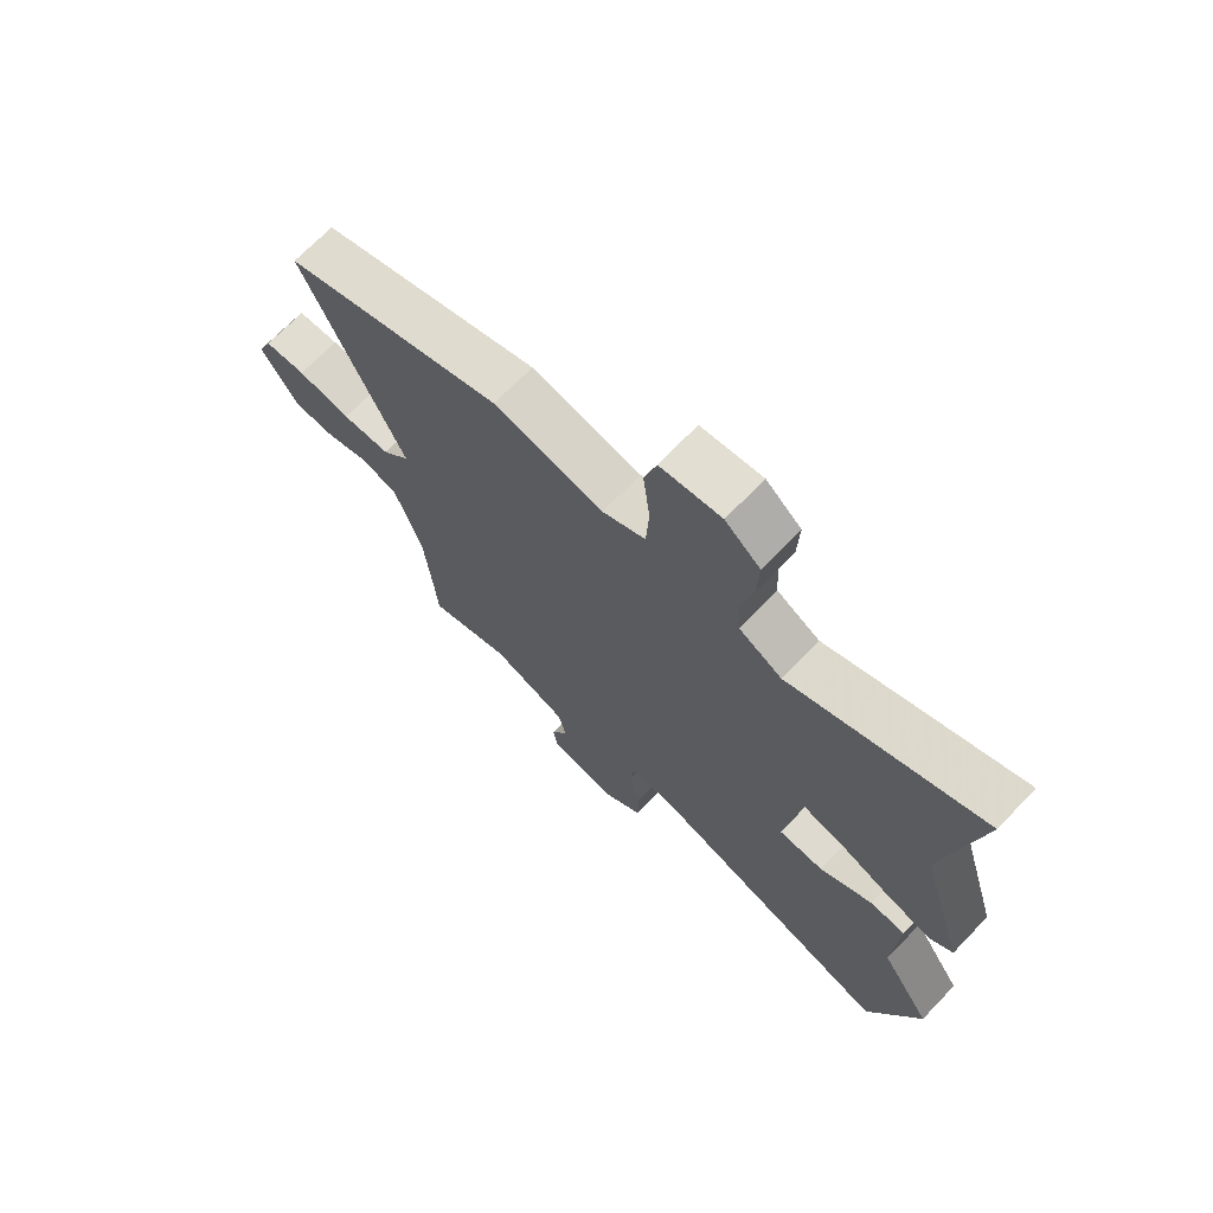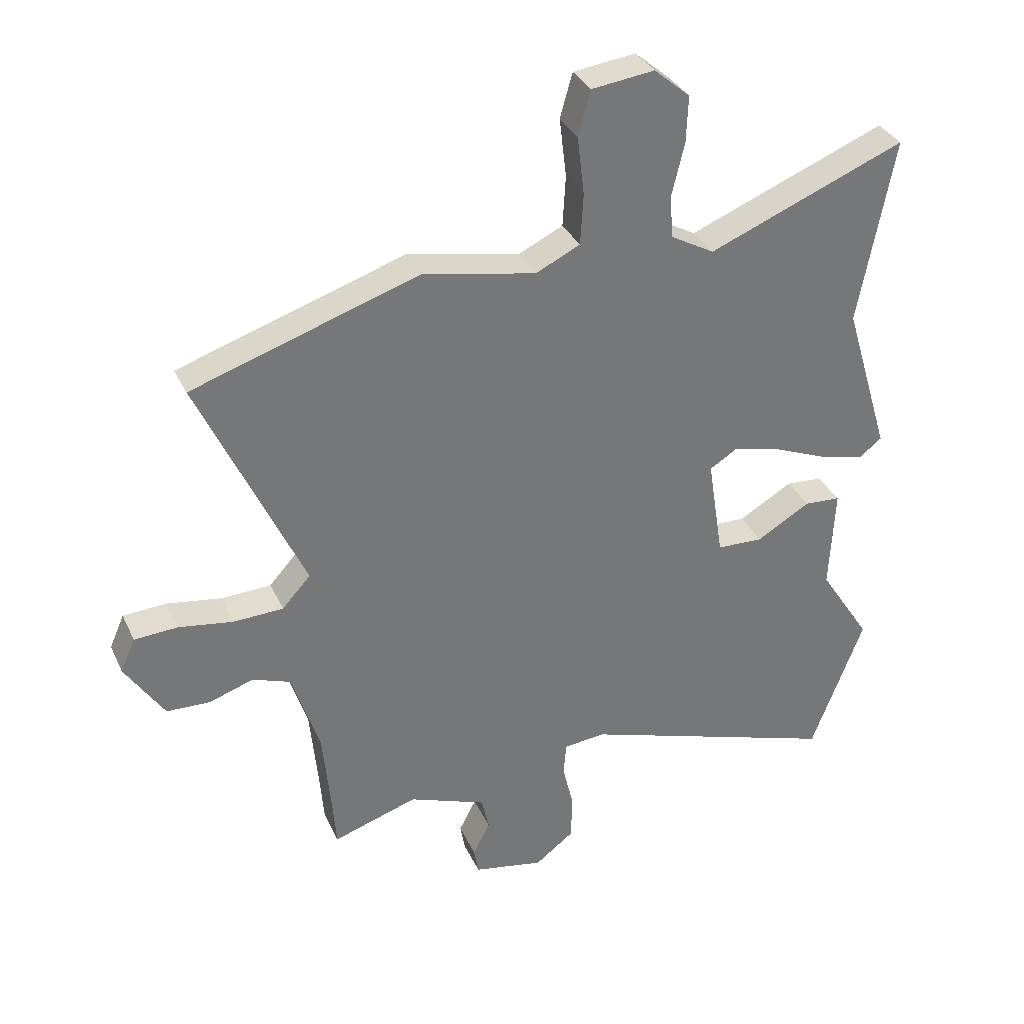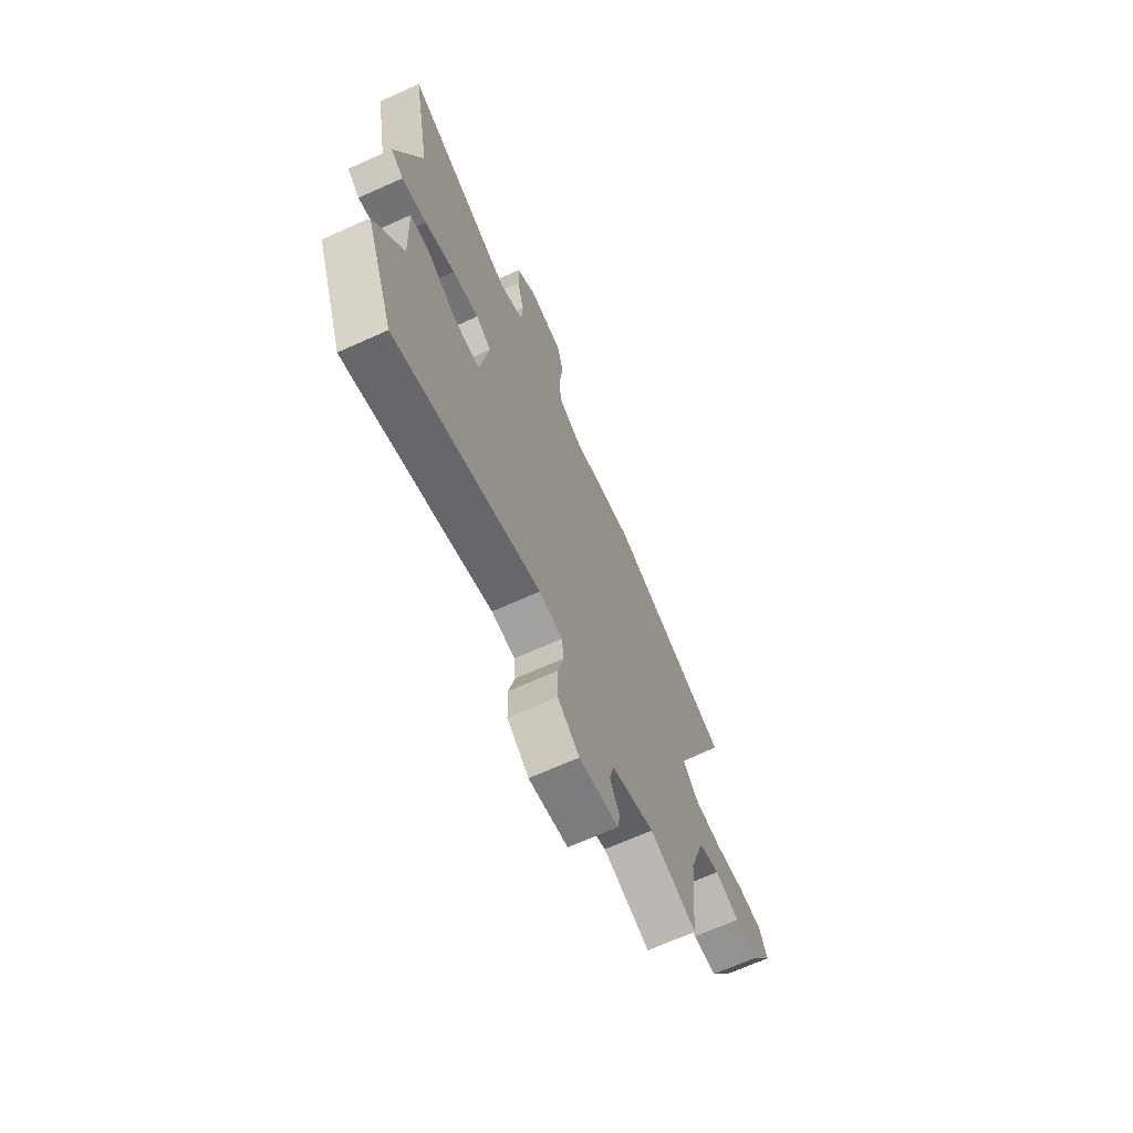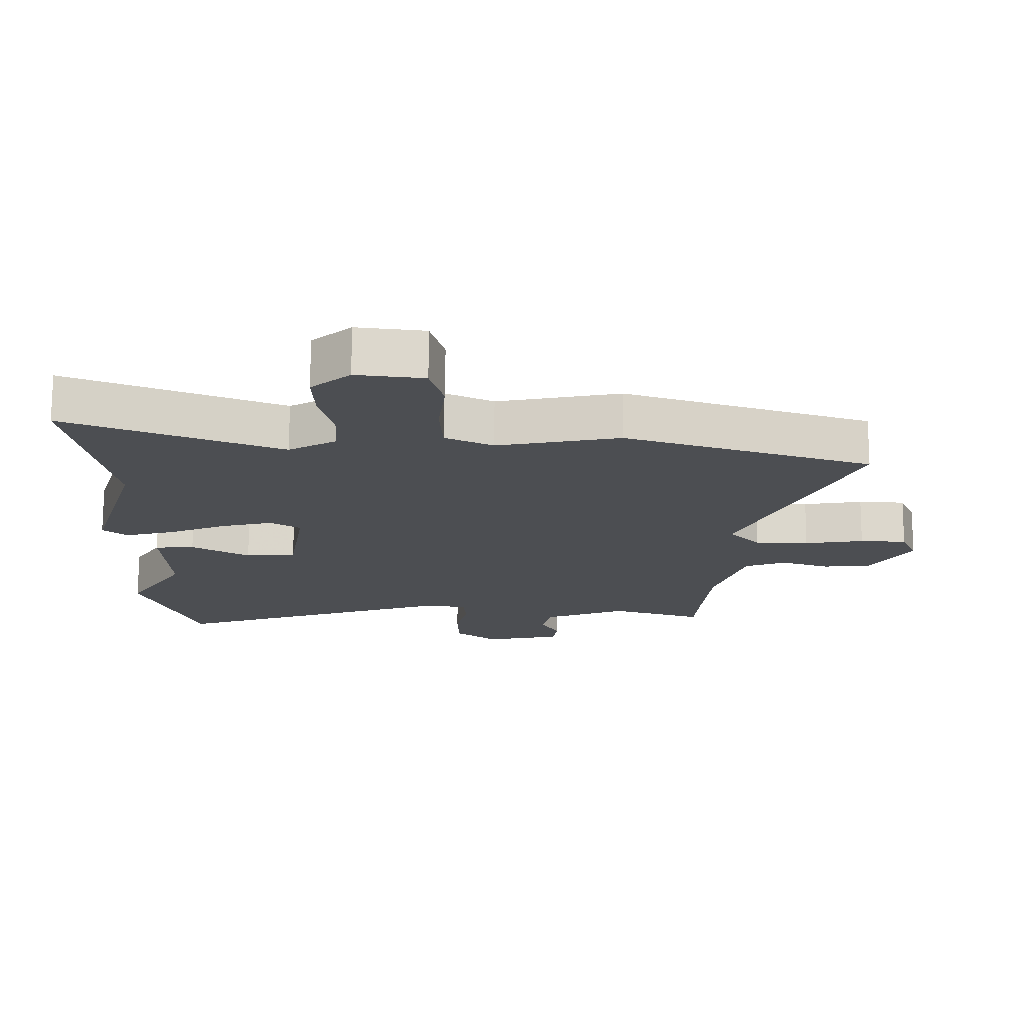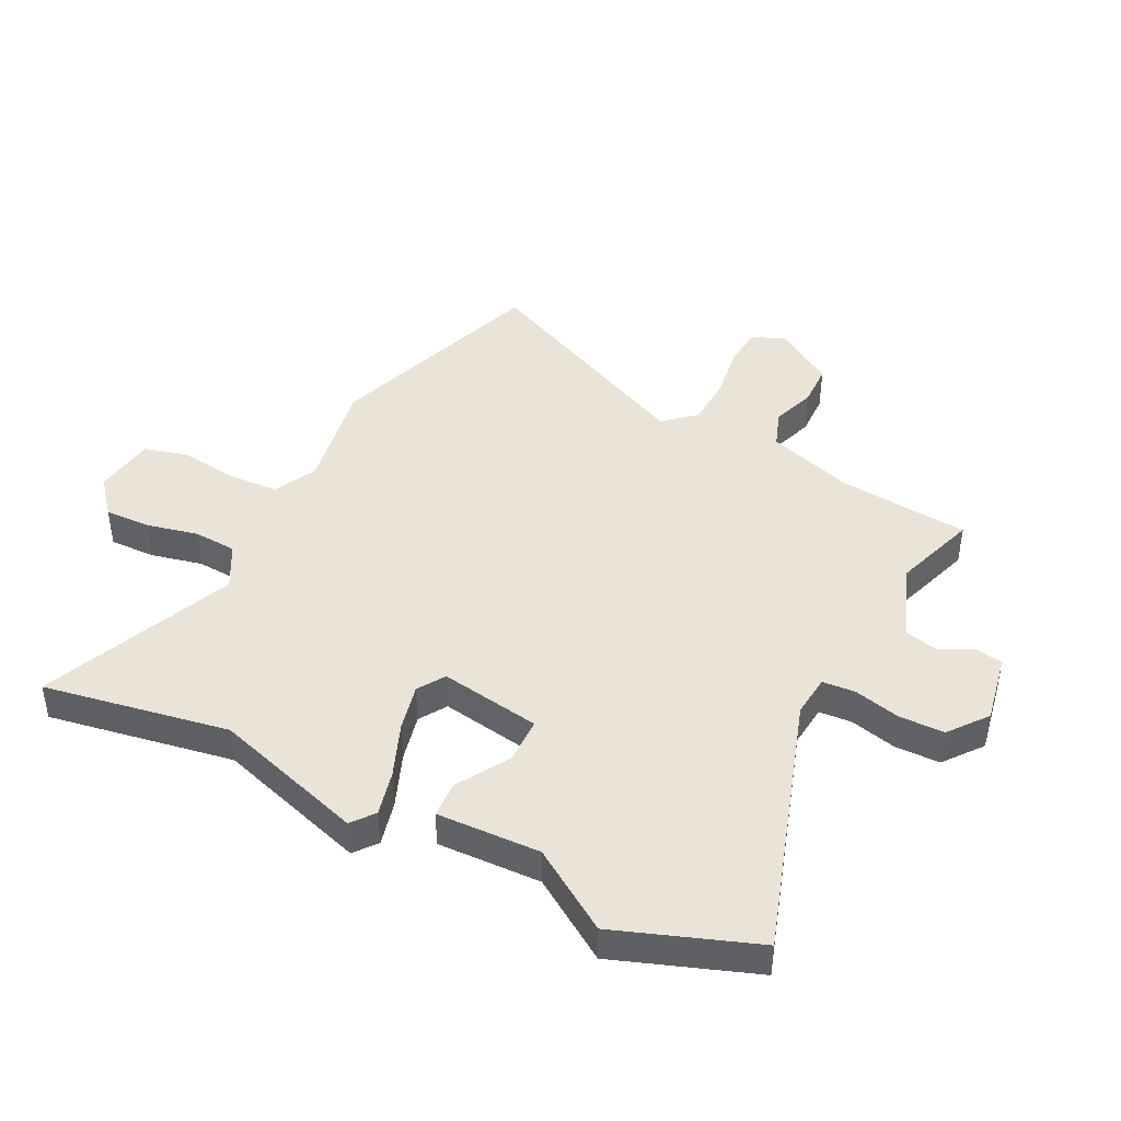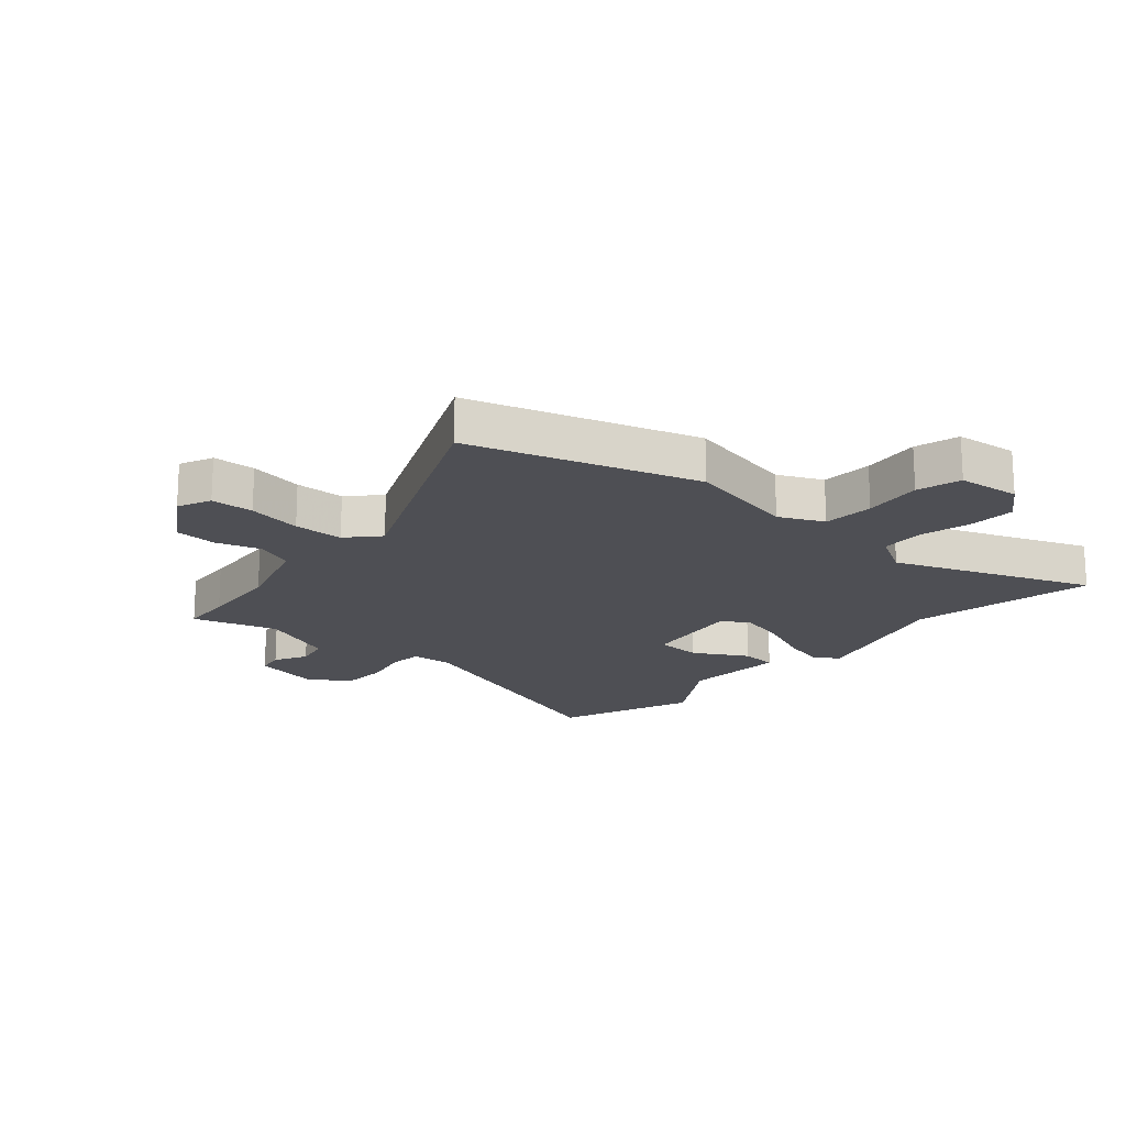
<metadata>
{"format":"obj","ext":"obj","renderer":"f3d","projection":"perspective","resolution":1024,"background":"white","views":[{"elev":69.9,"azim":43.9,"up":"+Z"},{"elev":34.1,"azim":-22.3,"up":"+Z"},{"elev":-68.6,"azim":114.2,"up":"+Z"},{"elev":73.5,"azim":-179.8,"up":"+Z"},{"elev":43.2,"azim":117.4,"up":"+Y"},{"elev":-18.4,"azim":-41.7,"up":"+Y"}]}
</metadata>
<code>
v 0.549 0.07 -0.369
v 0.46 0.07 -0.606
v 0.017 0.07 -0.457
v -0.055 0.07 -0.463
v -0.06 0.07 -0.519
v -0.041 0.07 -0.599
v -0.043 0.07 -0.677
v -0.109 0.07 -0.727
v -0.229 0.07 -0.703
v -0.237 0.07 -0.657
v -0.208 0.07 -0.6
v -0.221 0.07 -0.542
v -0.353 0.07 -0.491
v -0.497 0.07 -0.537
v -0.504 0.07 -0.448
v -0.517 0.07 -0.31
v -0.564 0.07 -0.162
v -0.629 0.07 -0.138
v -0.704 0.07 -0.163
v -0.778 0.07 -0.16
v -0.844 0.07 -0.057
v -0.819 0.07 0
v -0.746 0.07 0.004
v -0.653 0.07 -0.011
v -0.568 0.07 -0.008
v -0.52 0.07 0.045
v -0.697 0.07 0.436
v -0.313 0.07 0.561
v -0.121 0.07 0.523
v -0.046 0.07 0.559
v -0.041 0.07 0.646
v -0.053 0.07 0.746
v -0.032 0.07 0.821
v 0.074 0.07 0.834
v 0.135 0.07 0.782
v 0.132 0.07 0.703
v 0.111 0.07 0.615
v 0.115 0.07 0.541
v 0.19 0.07 0.499
v 0.525 0.07 0.633
v 0.466 0.07 0.316
v 0.545 0.07 0.055
v 0.506 0.07 0.025
v 0.429 0.07 0.045
v 0.337 0.07 0.083
v 0.256 0.07 0.103
v 0.209 0.07 0.074
v 0.236 0.07 -0.099
v 0.315 0.07 -0.102
v 0.406 0.07 -0.049
v 0.468 0.07 -0.053
v 0.46 0.07 -0.23
v 0.549 0 -0.369
v 0.46 0 -0.606
v 0.017 0 -0.457
v -0.055 0 -0.463
v -0.06 0 -0.519
v -0.041 0 -0.599
v -0.043 0 -0.677
v -0.109 0 -0.727
v -0.229 0 -0.703
v -0.237 0 -0.657
v -0.208 0 -0.6
v -0.221 0 -0.542
v -0.353 0 -0.491
v -0.497 0 -0.537
v -0.504 0 -0.448
v -0.517 0 -0.31
v -0.564 0 -0.162
v -0.629 0 -0.138
v -0.704 0 -0.163
v -0.778 0 -0.16
v -0.844 0 -0.057
v -0.819 0 0
v -0.746 0 0.004
v -0.653 0 -0.011
v -0.568 0 -0.008
v -0.52 0 0.045
v -0.697 0 0.436
v -0.313 0 0.561
v -0.121 0 0.523
v -0.046 0 0.559
v -0.041 0 0.646
v -0.053 0 0.746
v -0.032 0 0.821
v 0.074 0 0.834
v 0.135 0 0.782
v 0.132 0 0.703
v 0.111 0 0.615
v 0.115 0 0.541
v 0.19 0 0.499
v 0.525 0 0.633
v 0.466 0 0.316
v 0.545 0 0.055
v 0.506 0 0.025
v 0.429 0 0.045
v 0.337 0 0.083
v 0.256 0 0.103
v 0.209 0 0.074
v 0.236 0 -0.099
v 0.315 0 -0.102
v 0.406 0 -0.049
v 0.468 0 -0.053
v 0.46 0 -0.23
f 49 50 51 52
f 1 2 3
f 52 1 3
f 49 52 3
f 48 49 3
f 47 48 3 4
f 43 44 45
f 42 43 45
f 41 42 45
f 41 45 46
f 40 41 46
f 39 40 46
f 38 39 46 47
f 35 36 37
f 34 35 37
f 33 34 37
f 32 33 37
f 31 32 37
f 30 31 37 38
f 38 47 4
f 30 38 4
f 29 30 4
f 29 4 5
f 28 29 5
f 27 28 5
f 26 27 5
f 22 23 24
f 21 22 24
f 20 21 24
f 19 20 24
f 18 19 24
f 17 18 24 25
f 5 6 7
f 26 5 7
f 25 26 7
f 17 25 7
f 16 17 7
f 13 14 15
f 9 10 11
f 8 9 11
f 7 8 11
f 7 11 12
f 16 7 12
f 13 15 16
f 12 13 16
f 104 103 102 101
f 55 54 53
f 55 53 104
f 55 104 101
f 55 101 100
f 56 55 100 99
f 97 96 95
f 97 95 94
f 97 94 93
f 98 97 93
f 98 93 92
f 98 92 91
f 99 98 91 90
f 89 88 87
f 89 87 86
f 89 86 85
f 89 85 84
f 89 84 83
f 90 89 83 82
f 56 99 90
f 56 90 82
f 56 82 81
f 57 56 81
f 57 81 80
f 57 80 79
f 57 79 78
f 76 75 74
f 76 74 73
f 76 73 72
f 76 72 71
f 76 71 70
f 77 76 70 69
f 59 58 57
f 59 57 78
f 59 78 77
f 59 77 69
f 59 69 68
f 67 66 65
f 63 62 61
f 63 61 60
f 63 60 59
f 64 63 59
f 64 59 68
f 68 67 65
f 68 65 64
f 1 53 54 2
f 2 54 55 3
f 3 55 56 4
f 4 56 57 5
f 5 57 58 6
f 6 58 59 7
f 7 59 60 8
f 8 60 61 9
f 9 61 62 10
f 10 62 63 11
f 11 63 64 12
f 12 64 65 13
f 13 65 66 14
f 14 66 67 15
f 15 67 68 16
f 16 68 69 17
f 17 69 70 18
f 18 70 71 19
f 19 71 72 20
f 20 72 73 21
f 21 73 74 22
f 22 74 75 23
f 23 75 76 24
f 24 76 77 25
f 25 77 78 26
f 26 78 79 27
f 27 79 80 28
f 28 80 81 29
f 29 81 82 30
f 30 82 83 31
f 31 83 84 32
f 32 84 85 33
f 33 85 86 34
f 34 86 87 35
f 35 87 88 36
f 36 88 89 37
f 37 89 90 38
f 38 90 91 39
f 39 91 92 40
f 40 92 93 41
f 41 93 94 42
f 42 94 95 43
f 43 95 96 44
f 44 96 97 45
f 45 97 98 46
f 46 98 99 47
f 47 99 100 48
f 48 100 101 49
f 49 101 102 50
f 50 102 103 51
f 51 103 104 52
f 52 104 53 1

</code>
